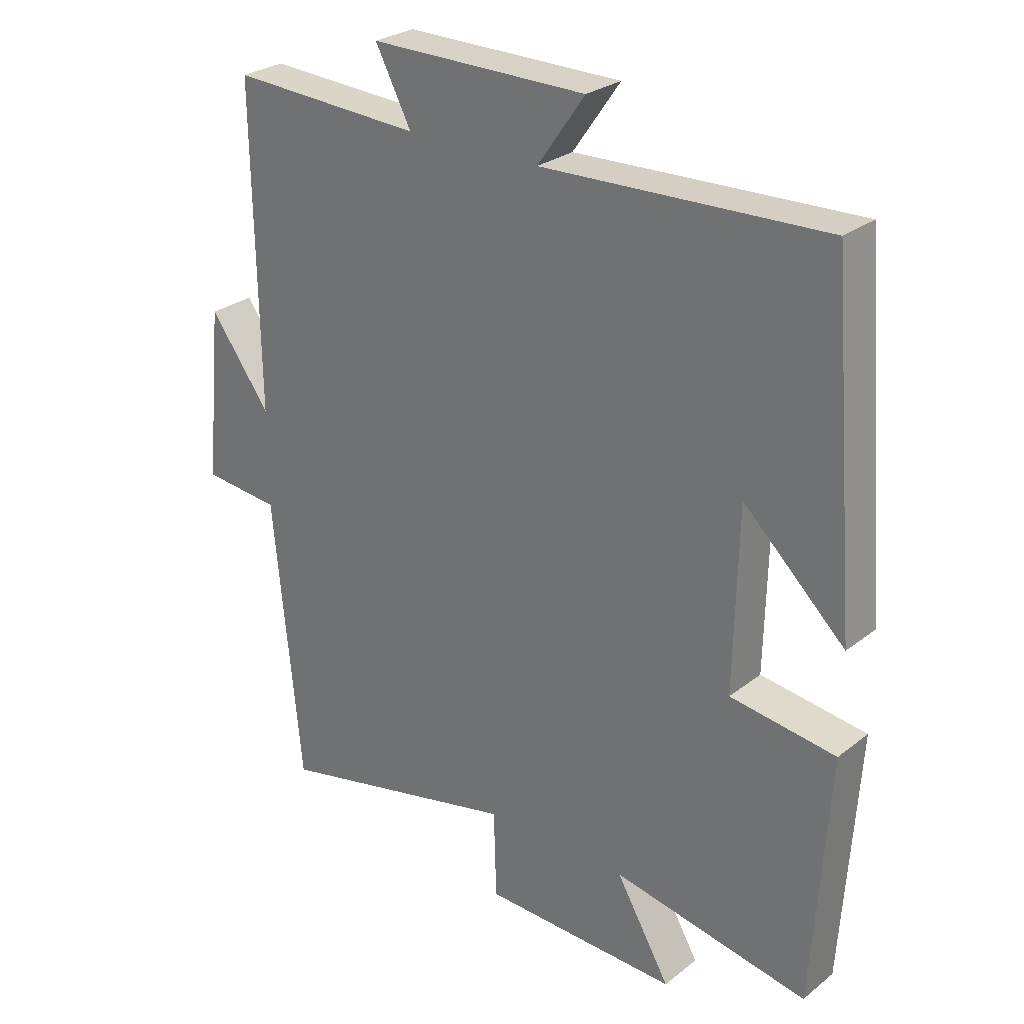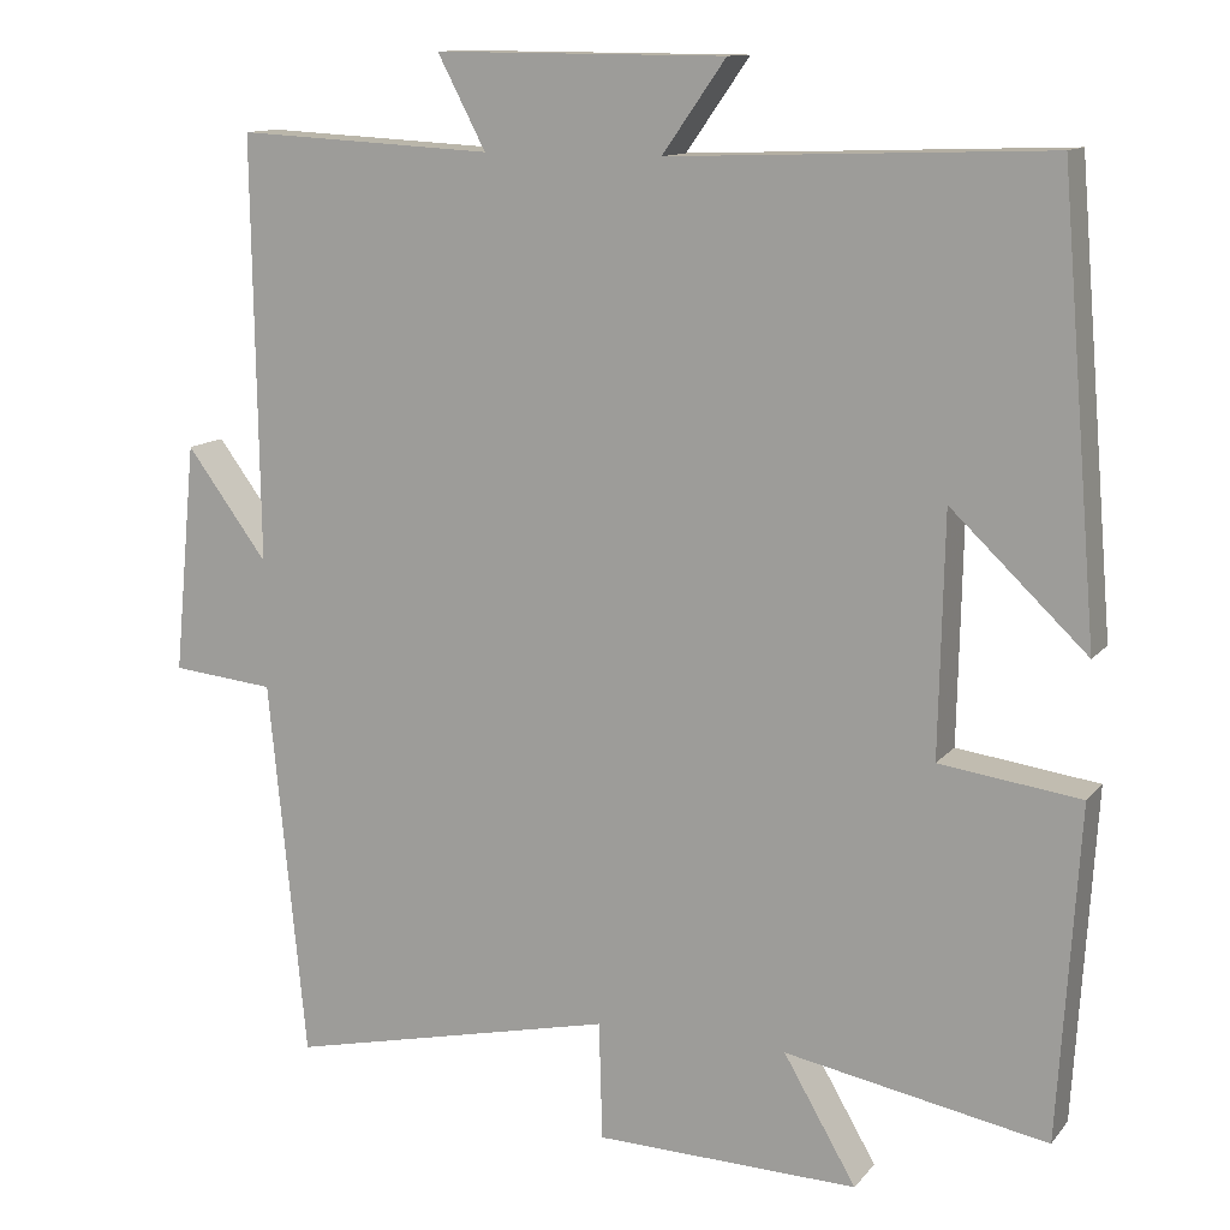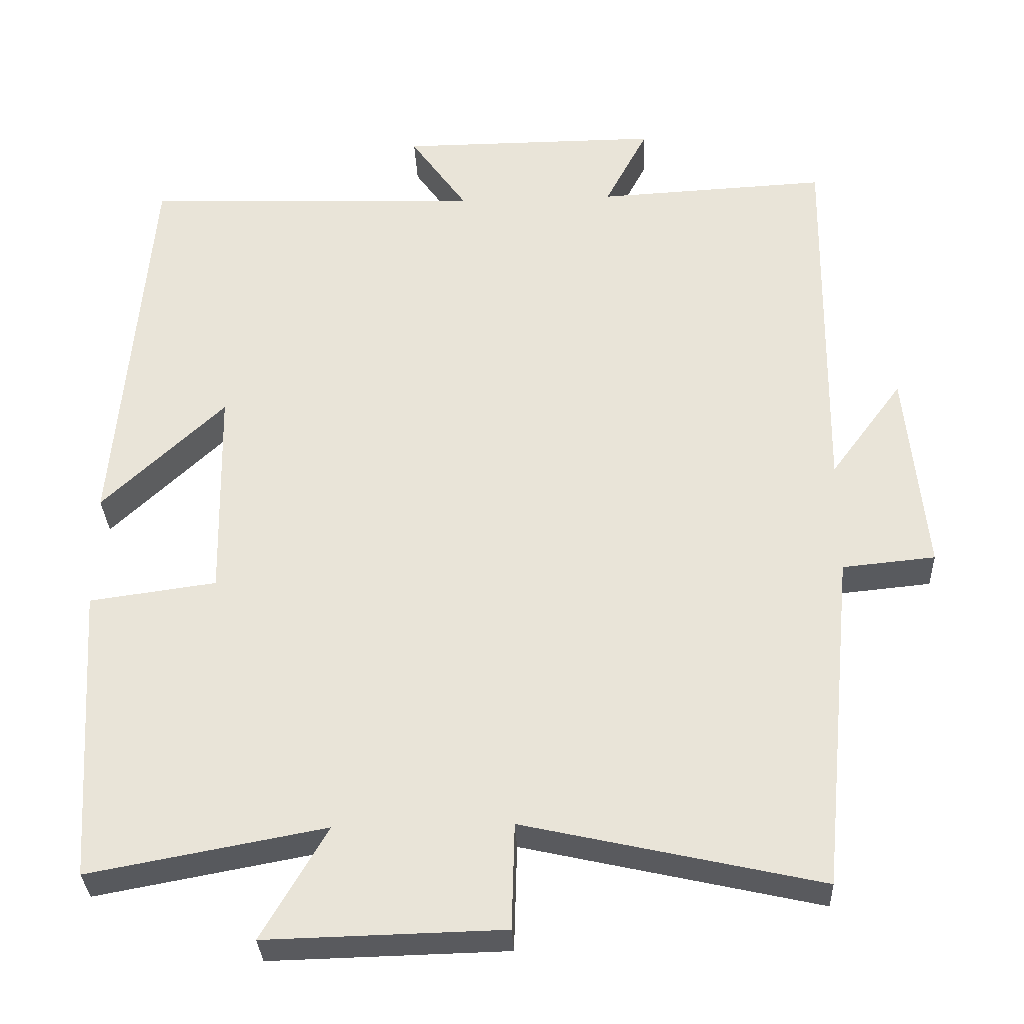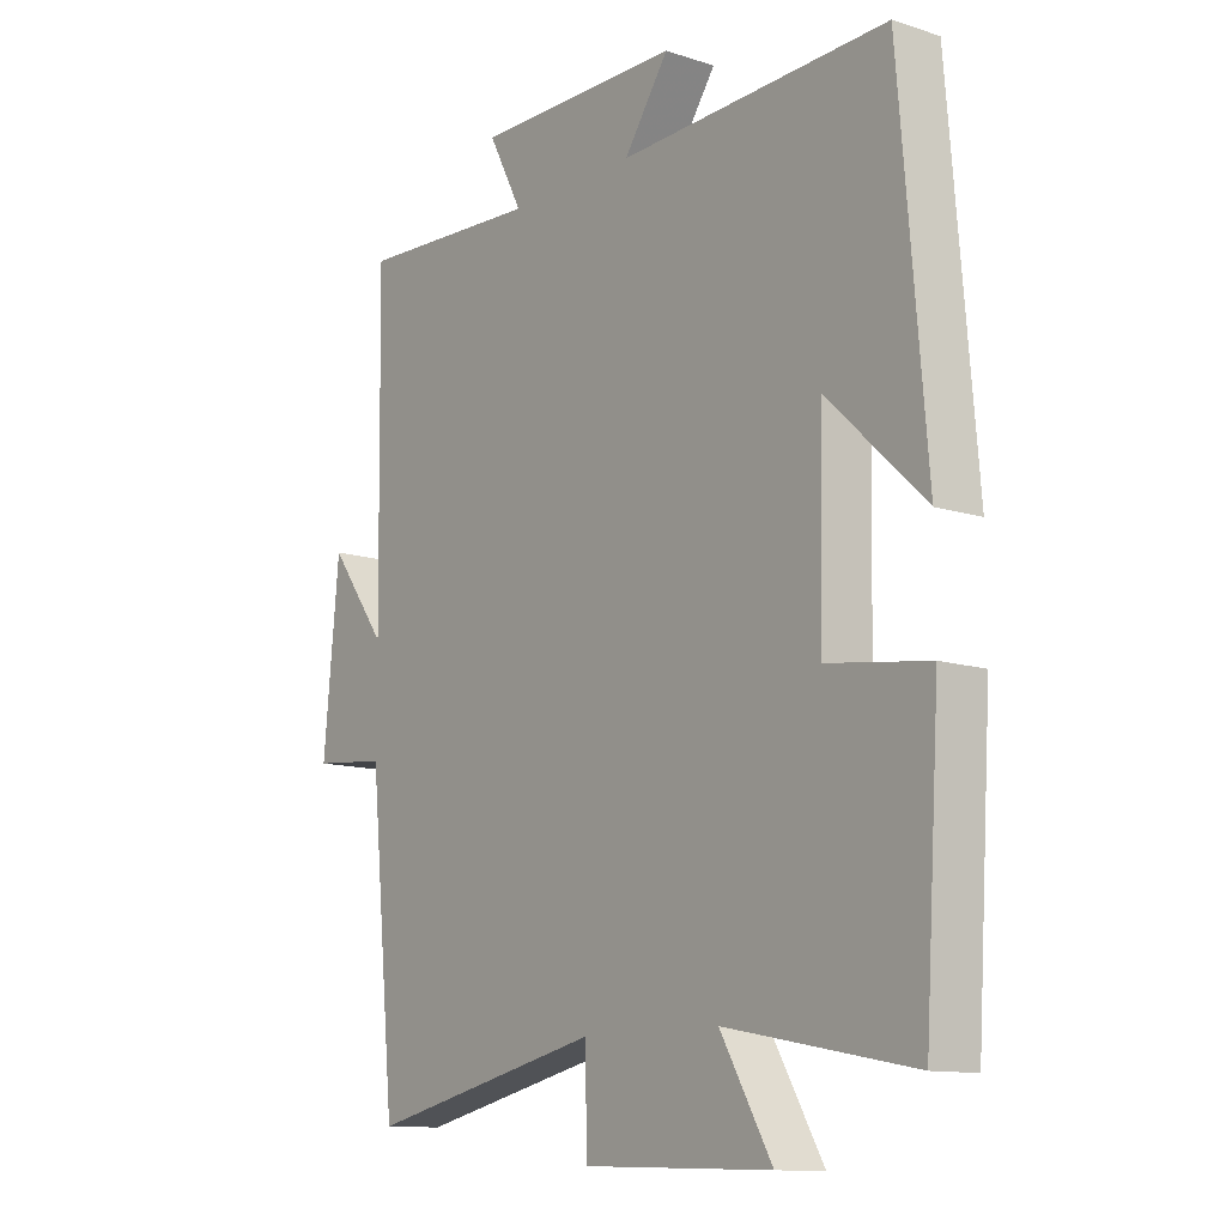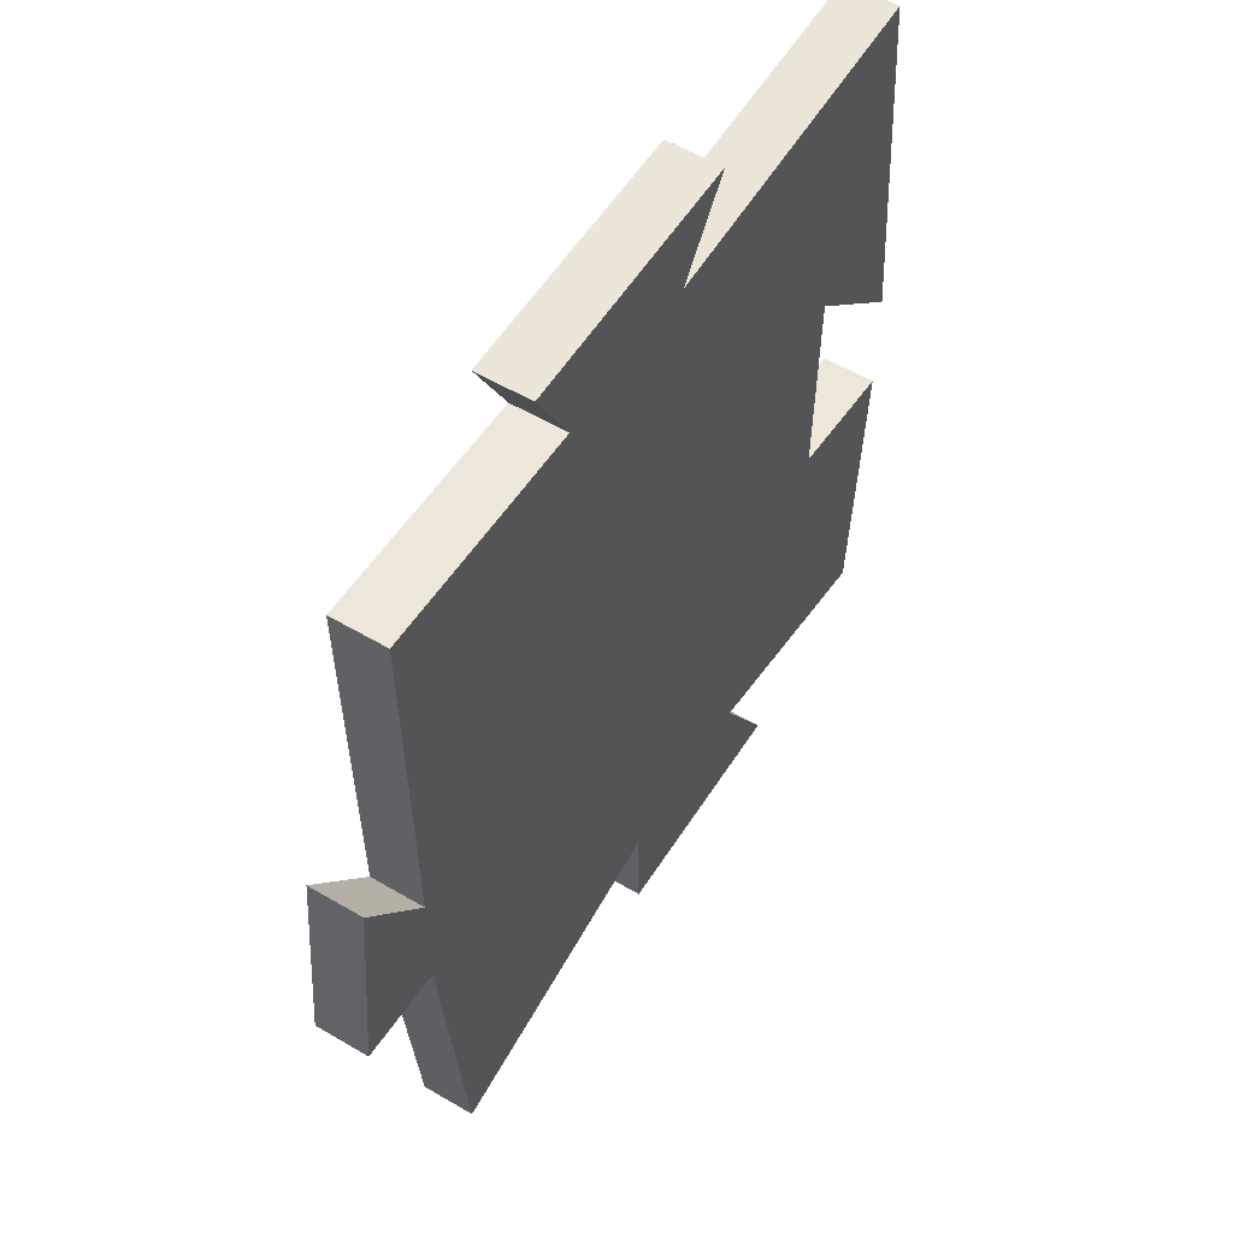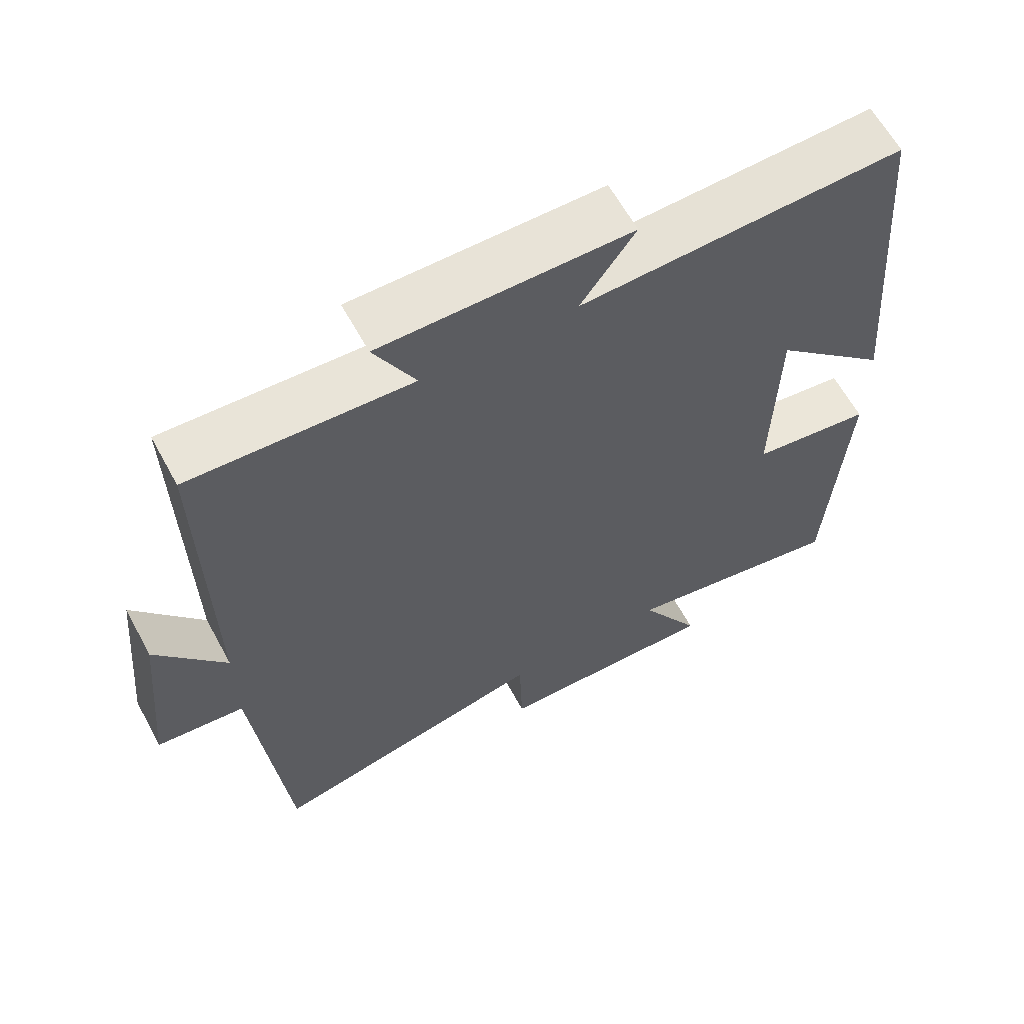
<metadata>
{"format":"obj","ext":"obj","renderer":"f3d","projection":"perspective","resolution":1024,"background":"white","views":[{"elev":27.2,"azim":40.0,"up":"+Z"},{"elev":12.3,"azim":23.6,"up":"+Z"},{"elev":-31.9,"azim":-177.5,"up":"+Z"},{"elev":-11.9,"azim":52.4,"up":"+Z"},{"elev":55.9,"azim":-58.3,"up":"+Z"},{"elev":62.6,"azim":-28.5,"up":"+Z"}]}
</metadata>
<code>
v 0.475 0.07 -0.558
v 0.164 0.07 -0.5
v 0.25 0.07 -0.648
v -0.062 0.07 -0.64
v -0.066 0.07 -0.5
v -0.456 0.07 -0.588
v -0.5 0.07 -0.139
v -0.622 0.07 -0.127
v -0.596 0.07 0.145
v -0.5 0.07 0.015
v -0.507 0.07 0.516
v -0.203 0.07 0.5
v -0.26 0.07 0.609
v 0.084 0.07 0.607
v 0.009 0.07 0.5
v 0.456 0.07 0.516
v 0.5 0.07 -0.011
v 0.339 0.07 0.142
v 0.333 0.07 -0.142
v 0.5 0.07 -0.165
v 0.475 0 -0.558
v 0.164 0 -0.5
v 0.25 0 -0.648
v -0.062 0 -0.64
v -0.066 0 -0.5
v -0.456 0 -0.588
v -0.5 0 -0.139
v -0.622 0 -0.127
v -0.596 0 0.145
v -0.5 0 0.015
v -0.507 0 0.516
v -0.203 0 0.5
v -0.26 0 0.609
v 0.084 0 0.607
v 0.009 0 0.5
v 0.456 0 0.516
v 0.5 0 -0.011
v 0.339 0 0.142
v 0.333 0 -0.142
v 0.5 0 -0.165
f 19 20 1 2
f 18 19 2
f 15 16 17 18
f 15 18 2
f 12 13 14 15
f 12 15 2
f 10 11 12 2
f 7 8 9 10
f 5 6 7 10
f 5 10 2 3
f 3 4 5
f 22 21 40 39
f 22 39 38
f 38 37 36 35
f 22 38 35
f 35 34 33 32
f 22 35 32
f 22 32 31 30
f 30 29 28 27
f 30 27 26 25
f 23 22 30 25
f 25 24 23
f 1 21 22 2
f 2 22 23 3
f 3 23 24 4
f 4 24 25 5
f 5 25 26 6
f 6 26 27 7
f 7 27 28 8
f 8 28 29 9
f 9 29 30 10
f 10 30 31 11
f 11 31 32 12
f 12 32 33 13
f 13 33 34 14
f 14 34 35 15
f 15 35 36 16
f 16 36 37 17
f 17 37 38 18
f 18 38 39 19
f 19 39 40 20
f 20 40 21 1

</code>
